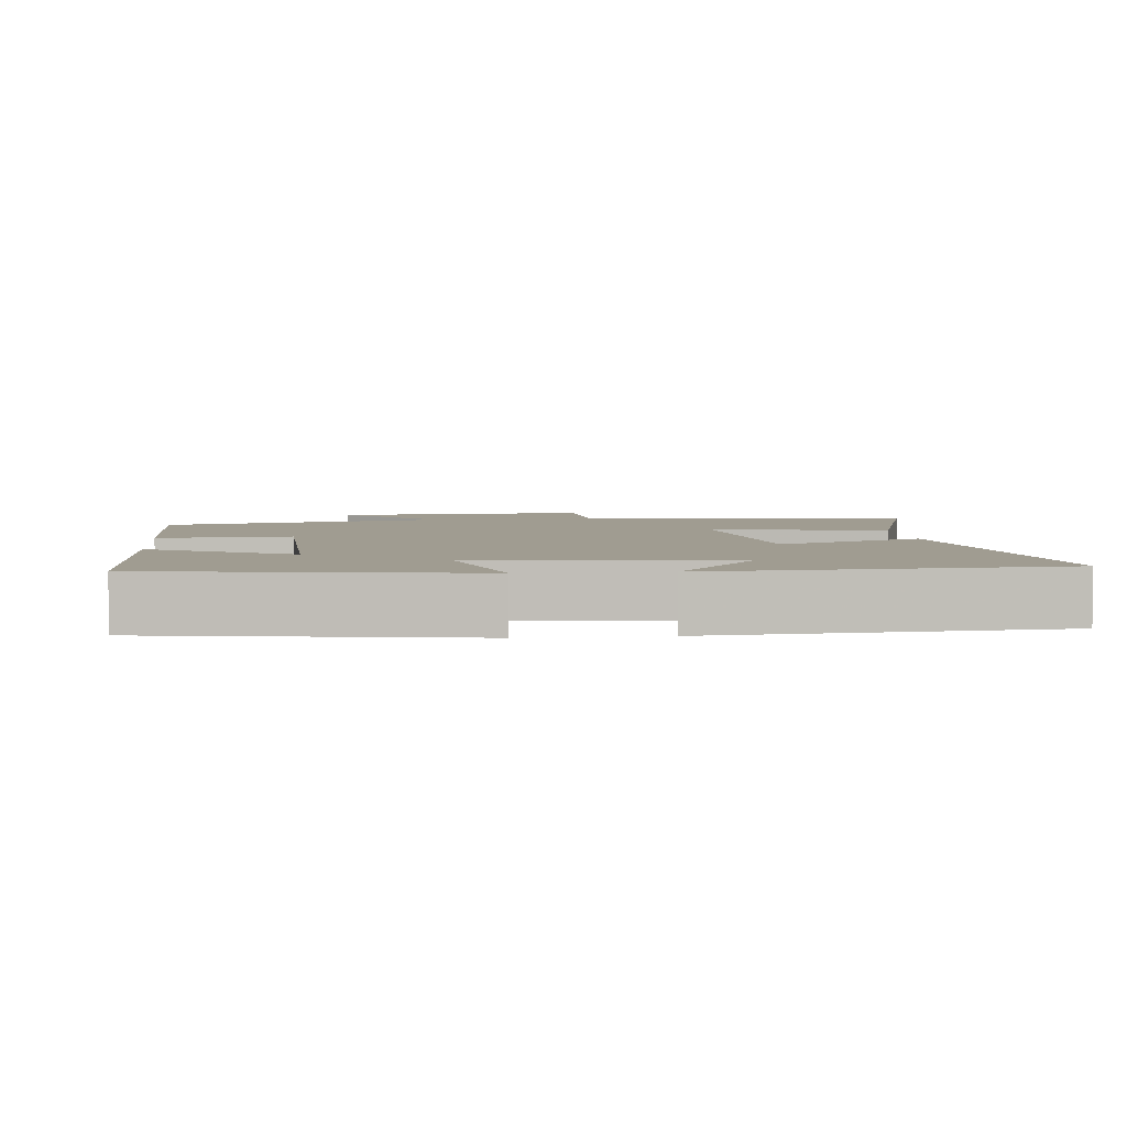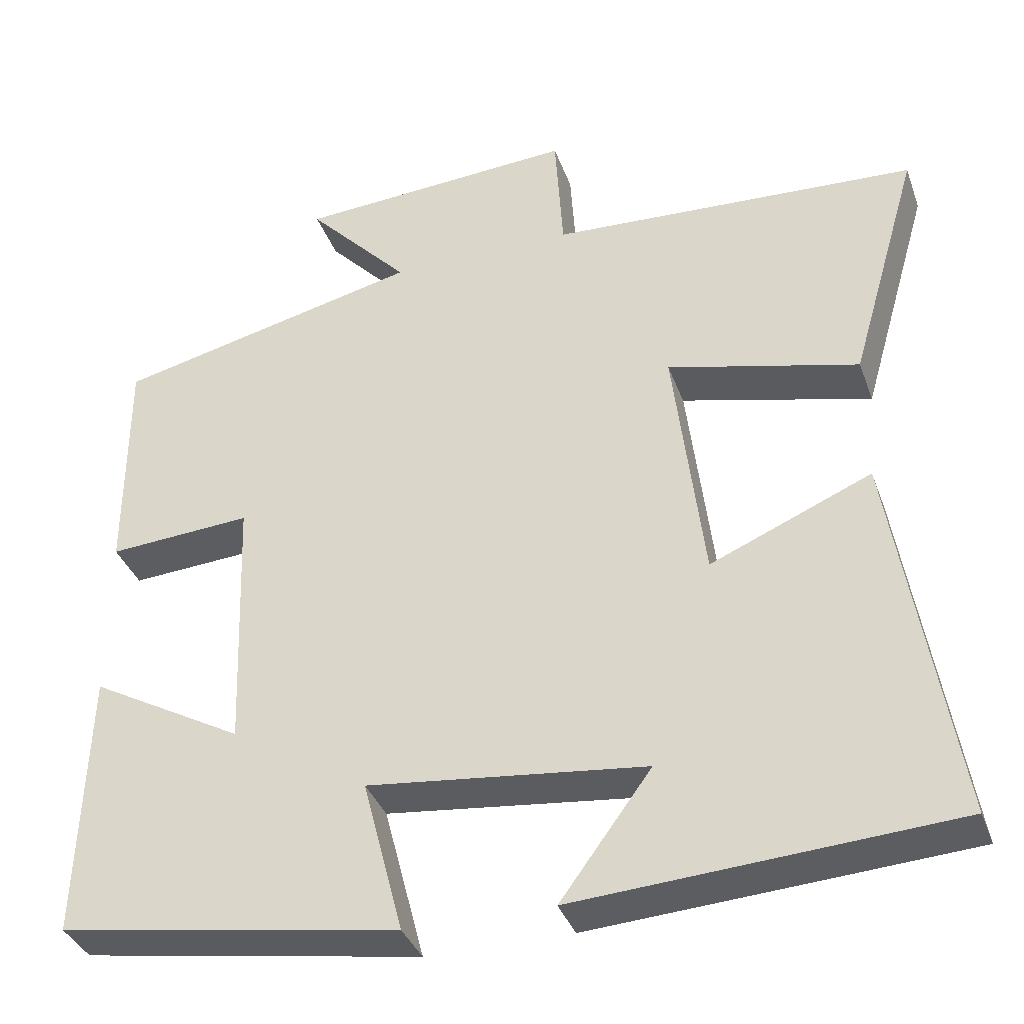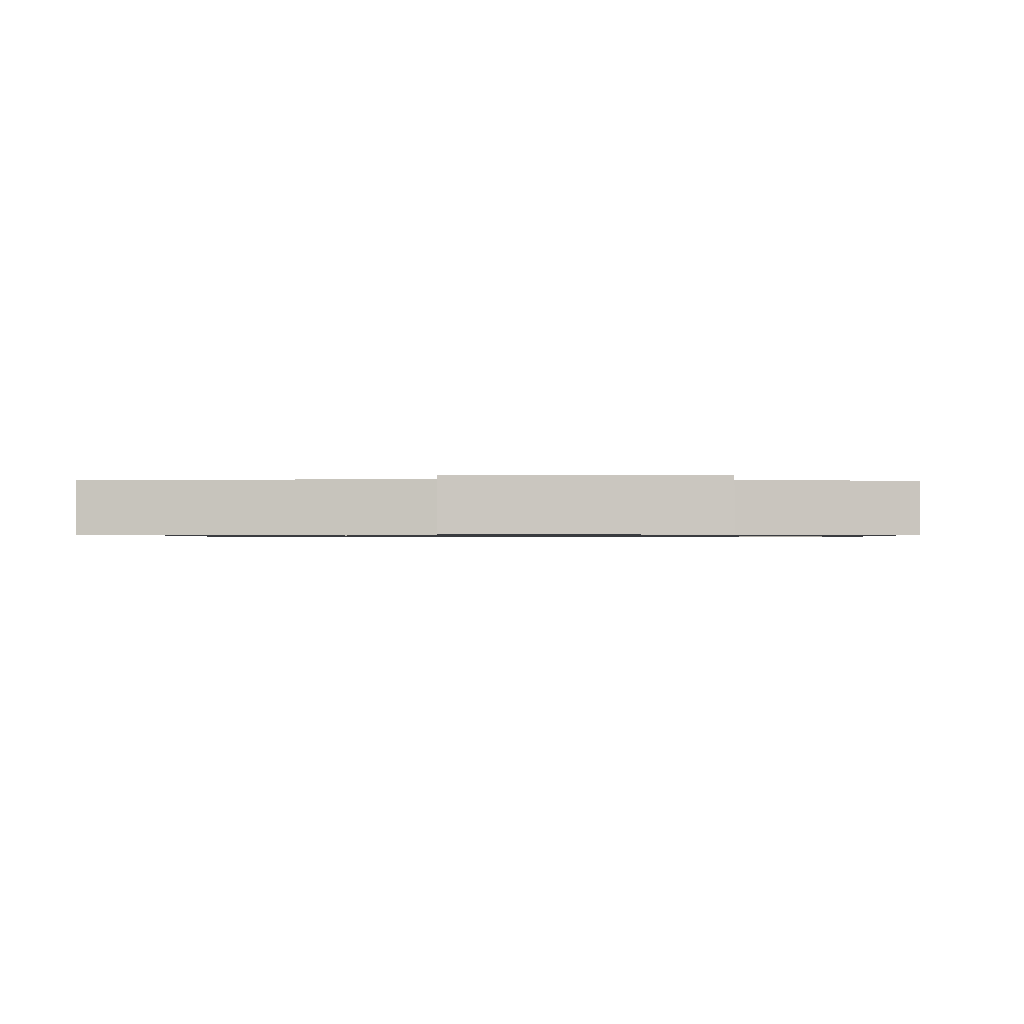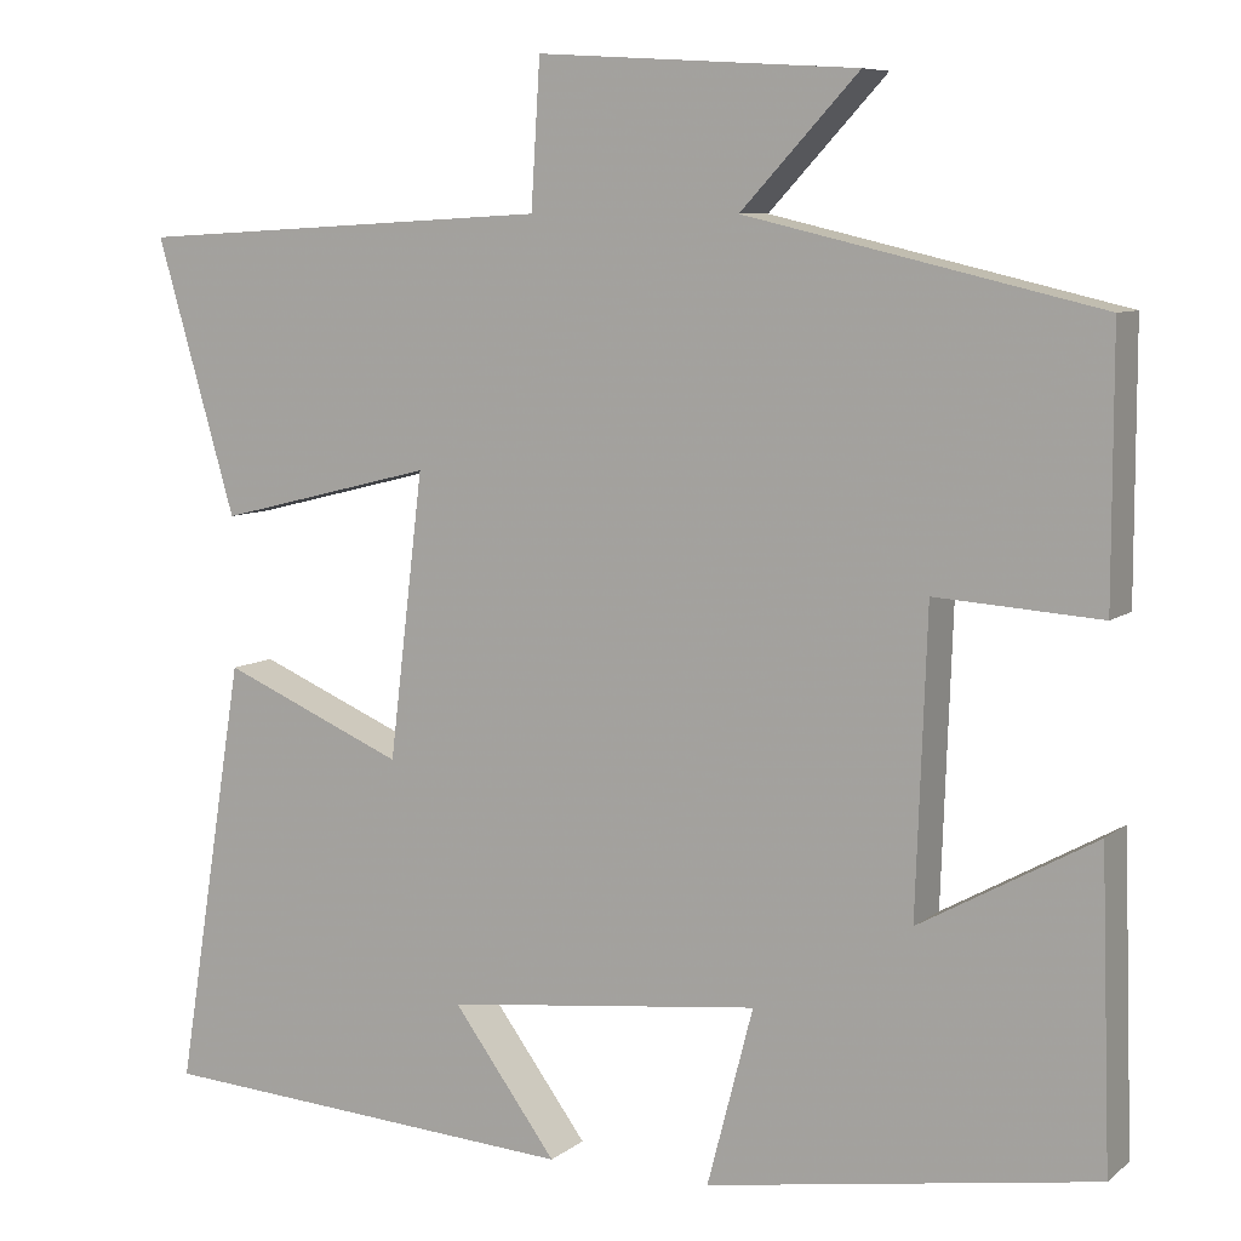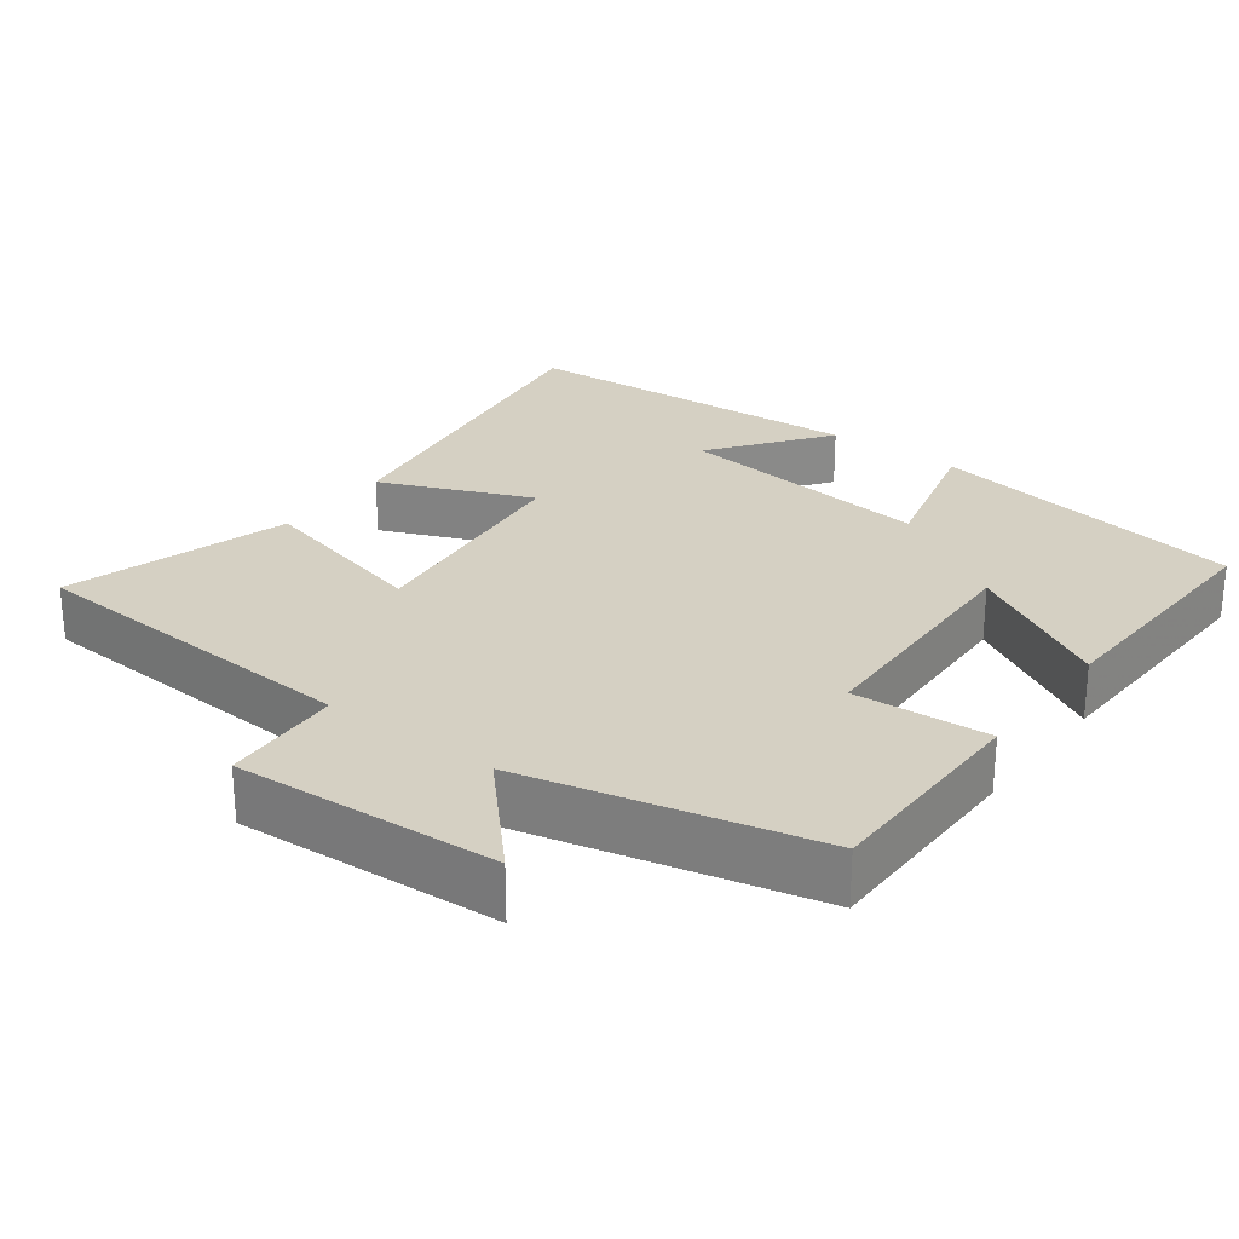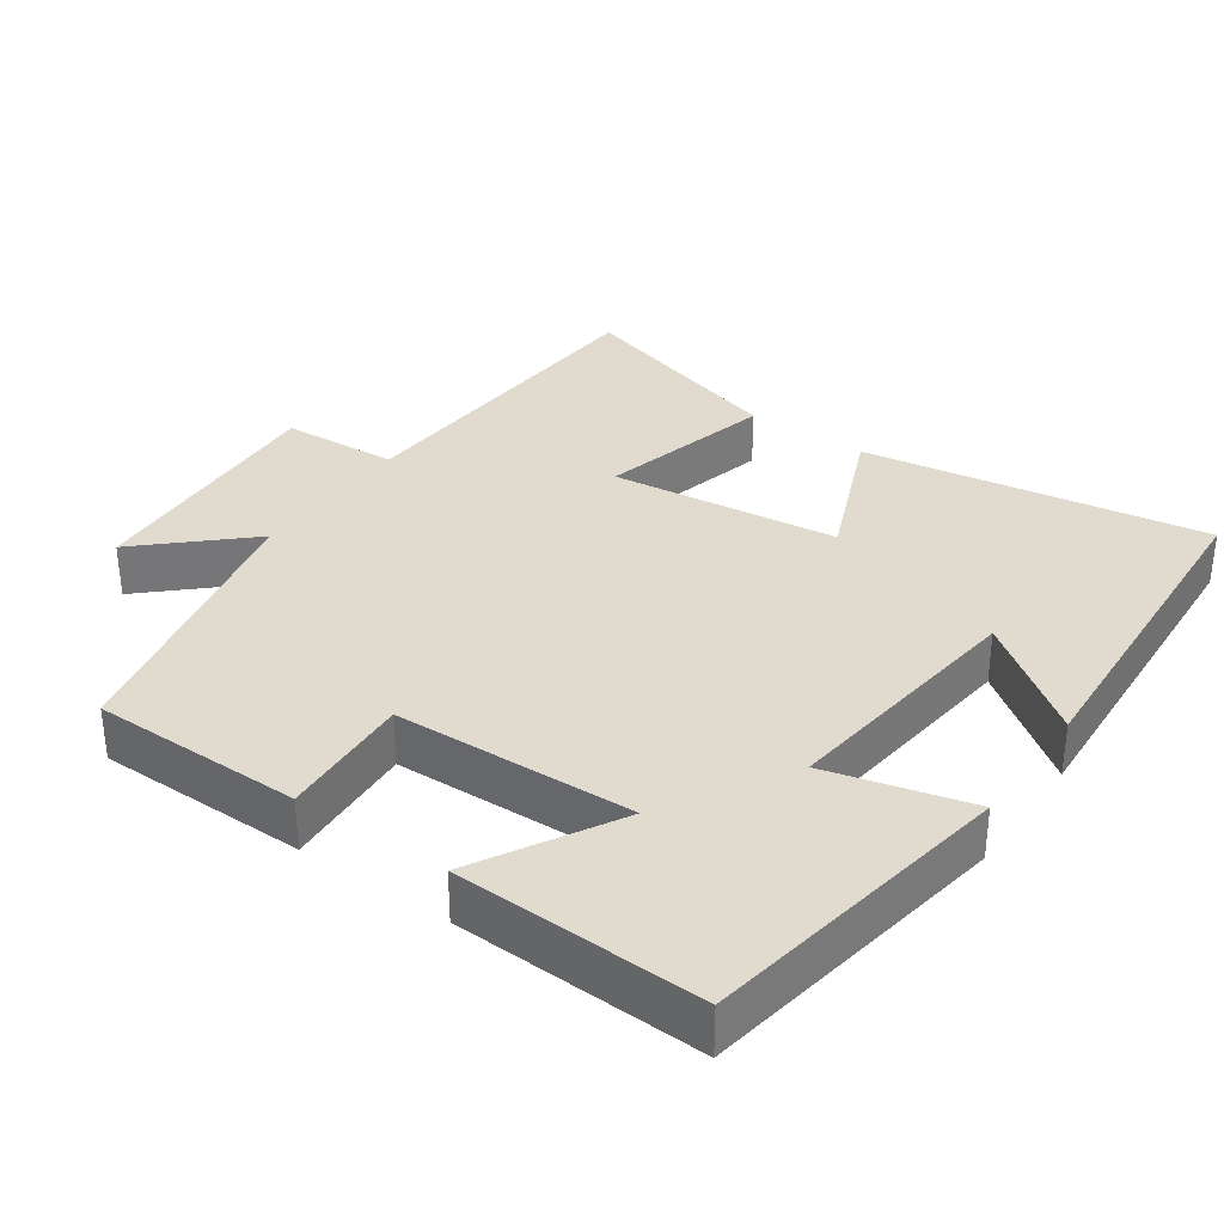
<metadata>
{"format":"obj","ext":"obj","renderer":"f3d","projection":"perspective","resolution":1024,"background":"white","views":[{"elev":4.4,"azim":174.1,"up":"+Y"},{"elev":-36.6,"azim":-161.3,"up":"+Z"},{"elev":-0.9,"azim":1.4,"up":"+Y"},{"elev":7.9,"azim":27.3,"up":"+Z"},{"elev":26.3,"azim":37.0,"up":"+Y"},{"elev":33.5,"azim":125.2,"up":"+Y"}]}
</metadata>
<code>
v 0.5 0.07 0.409
v 0.5 0.07 0.119
v 0.318 0.07 0.131
v 0.306 0.07 -0.199
v 0.5 0.07 -0.091
v 0.511 0.07 -0.43
v 0.081 0.07 -0.5
v 0.132 0.07 -0.304
v -0.218 0.07 -0.344
v -0.103 0.07 -0.5
v -0.576 0.07 -0.47
v -0.5 0.07 0.003
v -0.297 0.07 -0.083
v -0.259 0.07 0.231
v -0.5 0.07 0.171
v -0.588 0.07 0.474
v -0.123 0.07 0.5
v -0.113 0.07 0.661
v 0.241 0.07 0.639
v 0.111 0.07 0.5
v 0.5 0 0.409
v 0.5 0 0.119
v 0.318 0 0.131
v 0.306 0 -0.199
v 0.5 0 -0.091
v 0.511 0 -0.43
v 0.081 0 -0.5
v 0.132 0 -0.304
v -0.218 0 -0.344
v -0.103 0 -0.5
v -0.576 0 -0.47
v -0.5 0 0.003
v -0.297 0 -0.083
v -0.259 0 0.231
v -0.5 0 0.171
v -0.588 0 0.474
v -0.123 0 0.5
v -0.113 0 0.661
v 0.241 0 0.639
v 0.111 0 0.5
f 17 18 19 20
f 16 17 20
f 15 16 20
f 14 15 20
f 13 14 20 1
f 11 12 13
f 9 10 11
f 9 11 13 1
f 6 7 8
f 5 6 8
f 4 5 8
f 3 4 8 9
f 1 2 3
f 1 3 9
f 40 39 38 37
f 40 37 36
f 40 36 35
f 40 35 34
f 21 40 34 33
f 33 32 31
f 31 30 29
f 21 33 31 29
f 28 27 26
f 28 26 25
f 28 25 24
f 29 28 24 23
f 23 22 21
f 29 23 21
f 1 21 22 2
f 2 22 23 3
f 3 23 24 4
f 4 24 25 5
f 5 25 26 6
f 6 26 27 7
f 7 27 28 8
f 8 28 29 9
f 9 29 30 10
f 10 30 31 11
f 11 31 32 12
f 12 32 33 13
f 13 33 34 14
f 14 34 35 15
f 15 35 36 16
f 16 36 37 17
f 17 37 38 18
f 18 38 39 19
f 19 39 40 20
f 20 40 21 1

</code>
